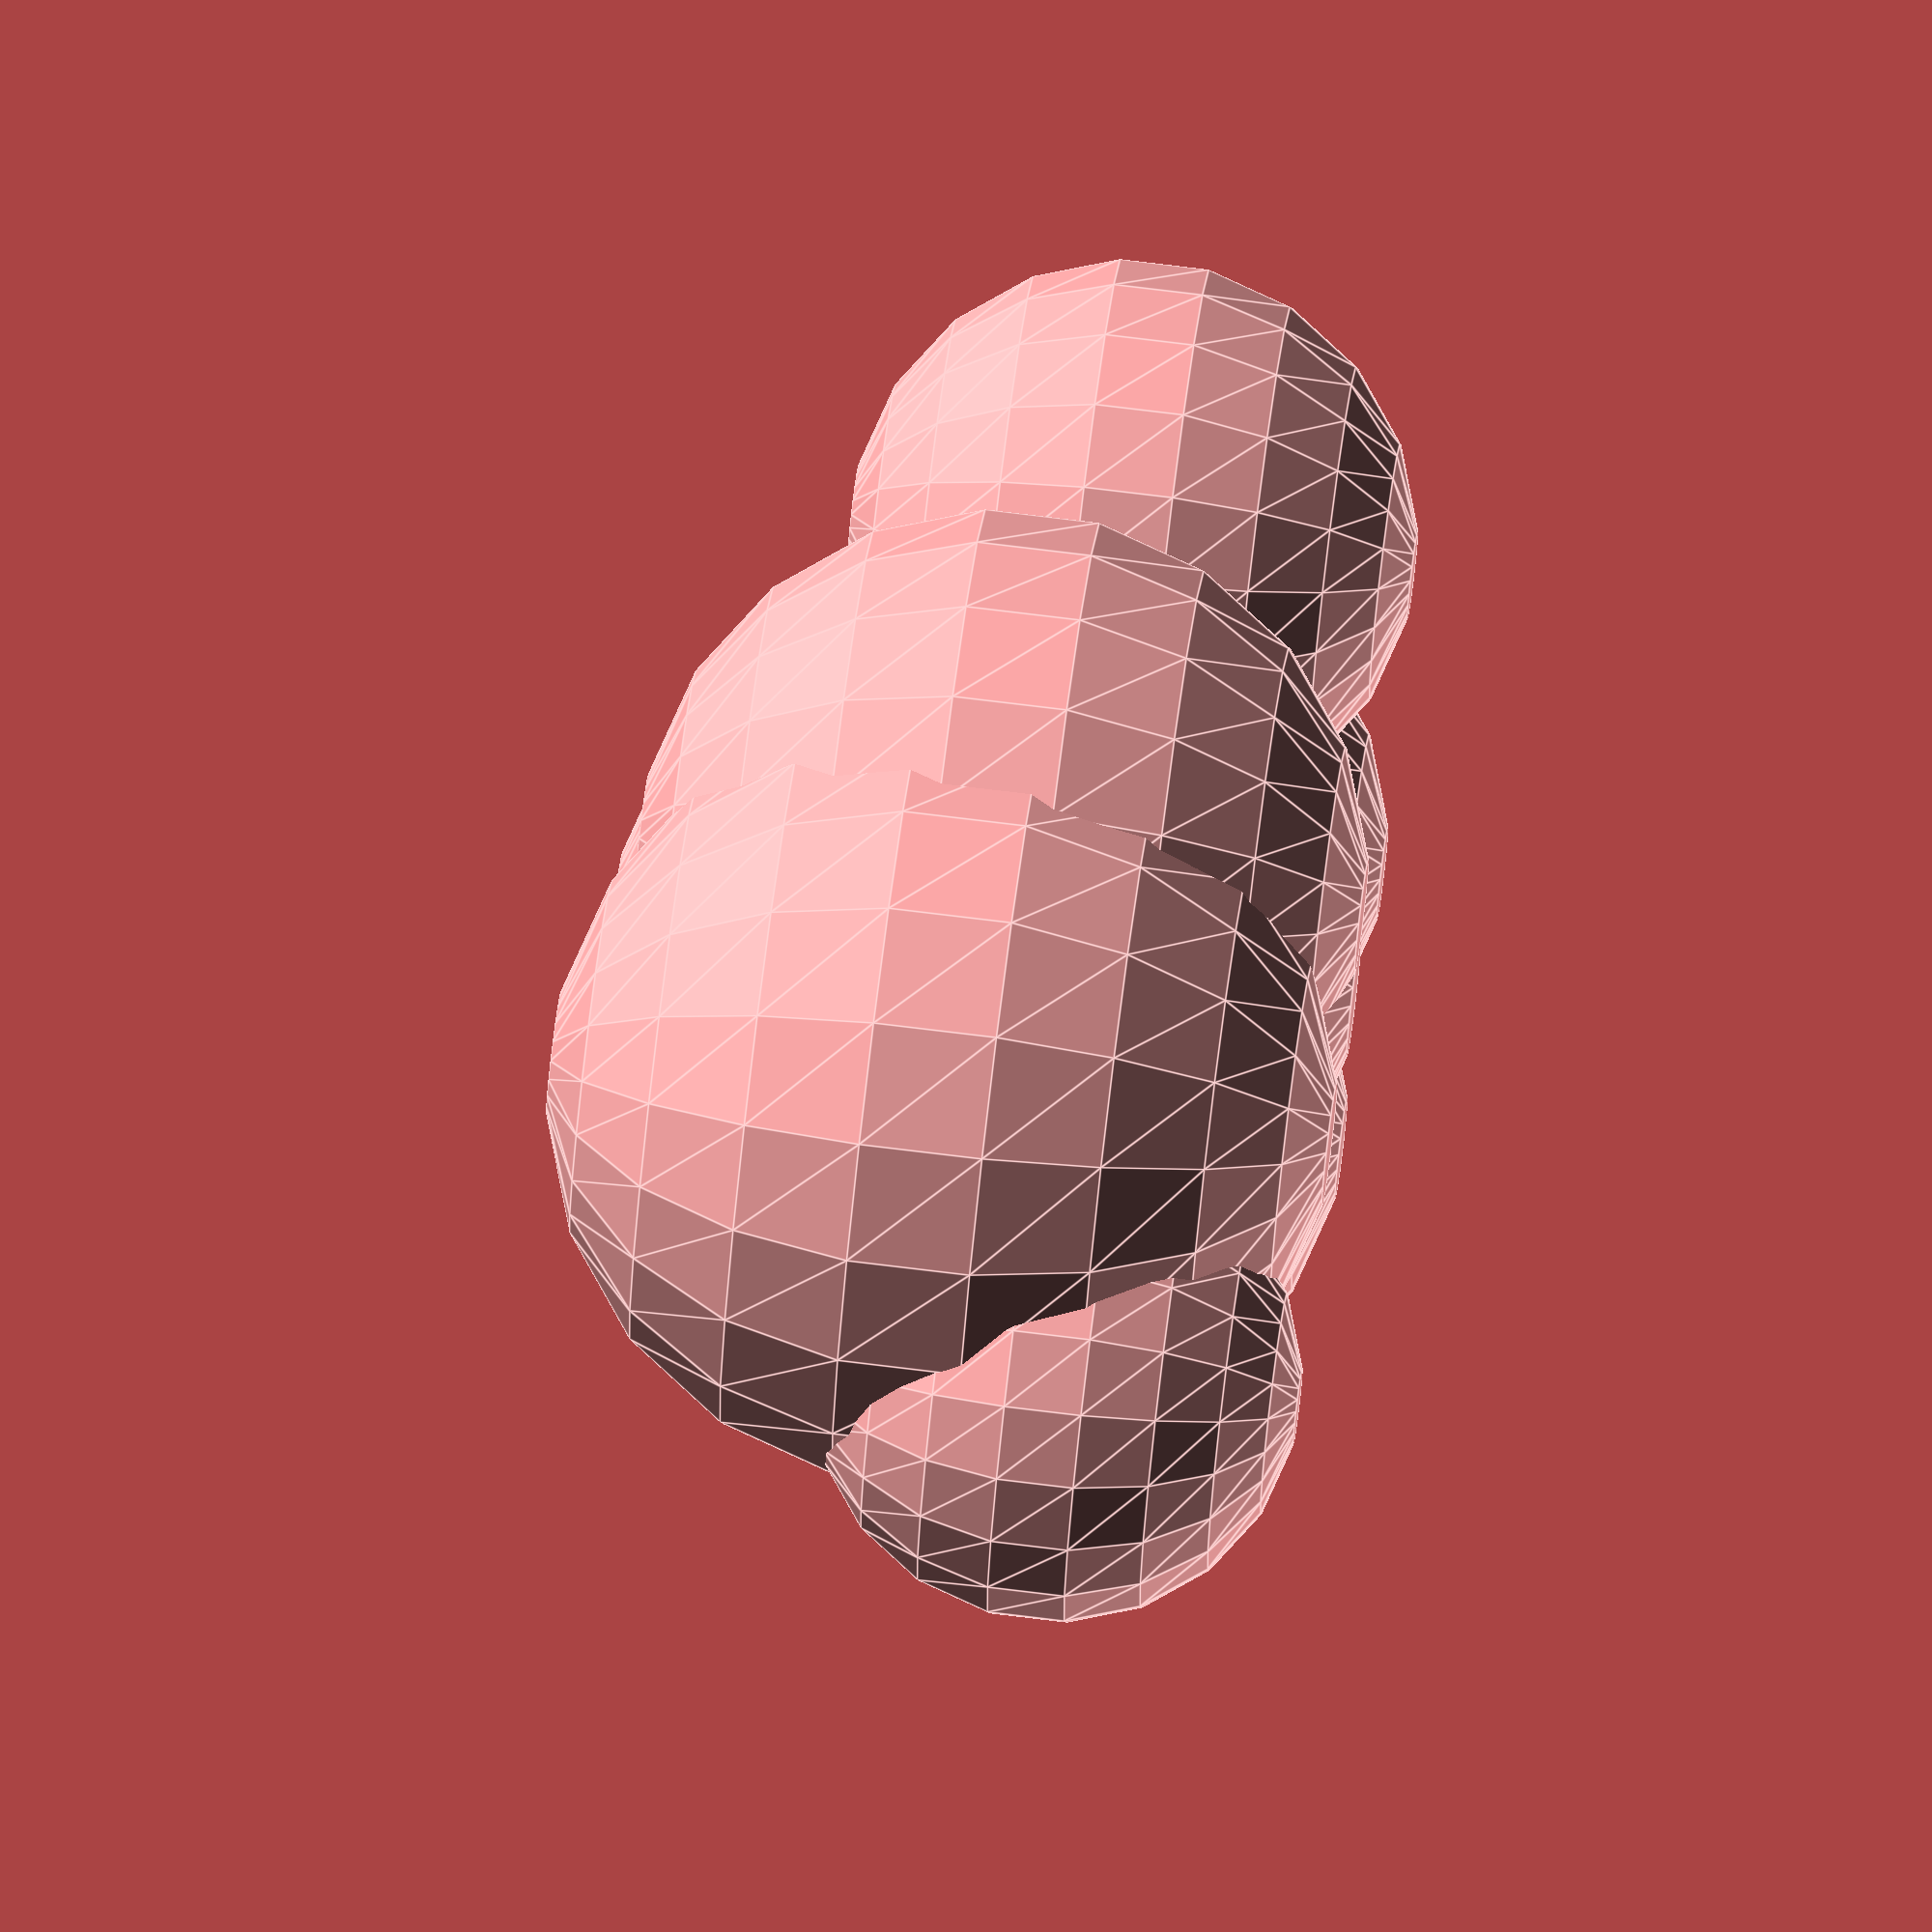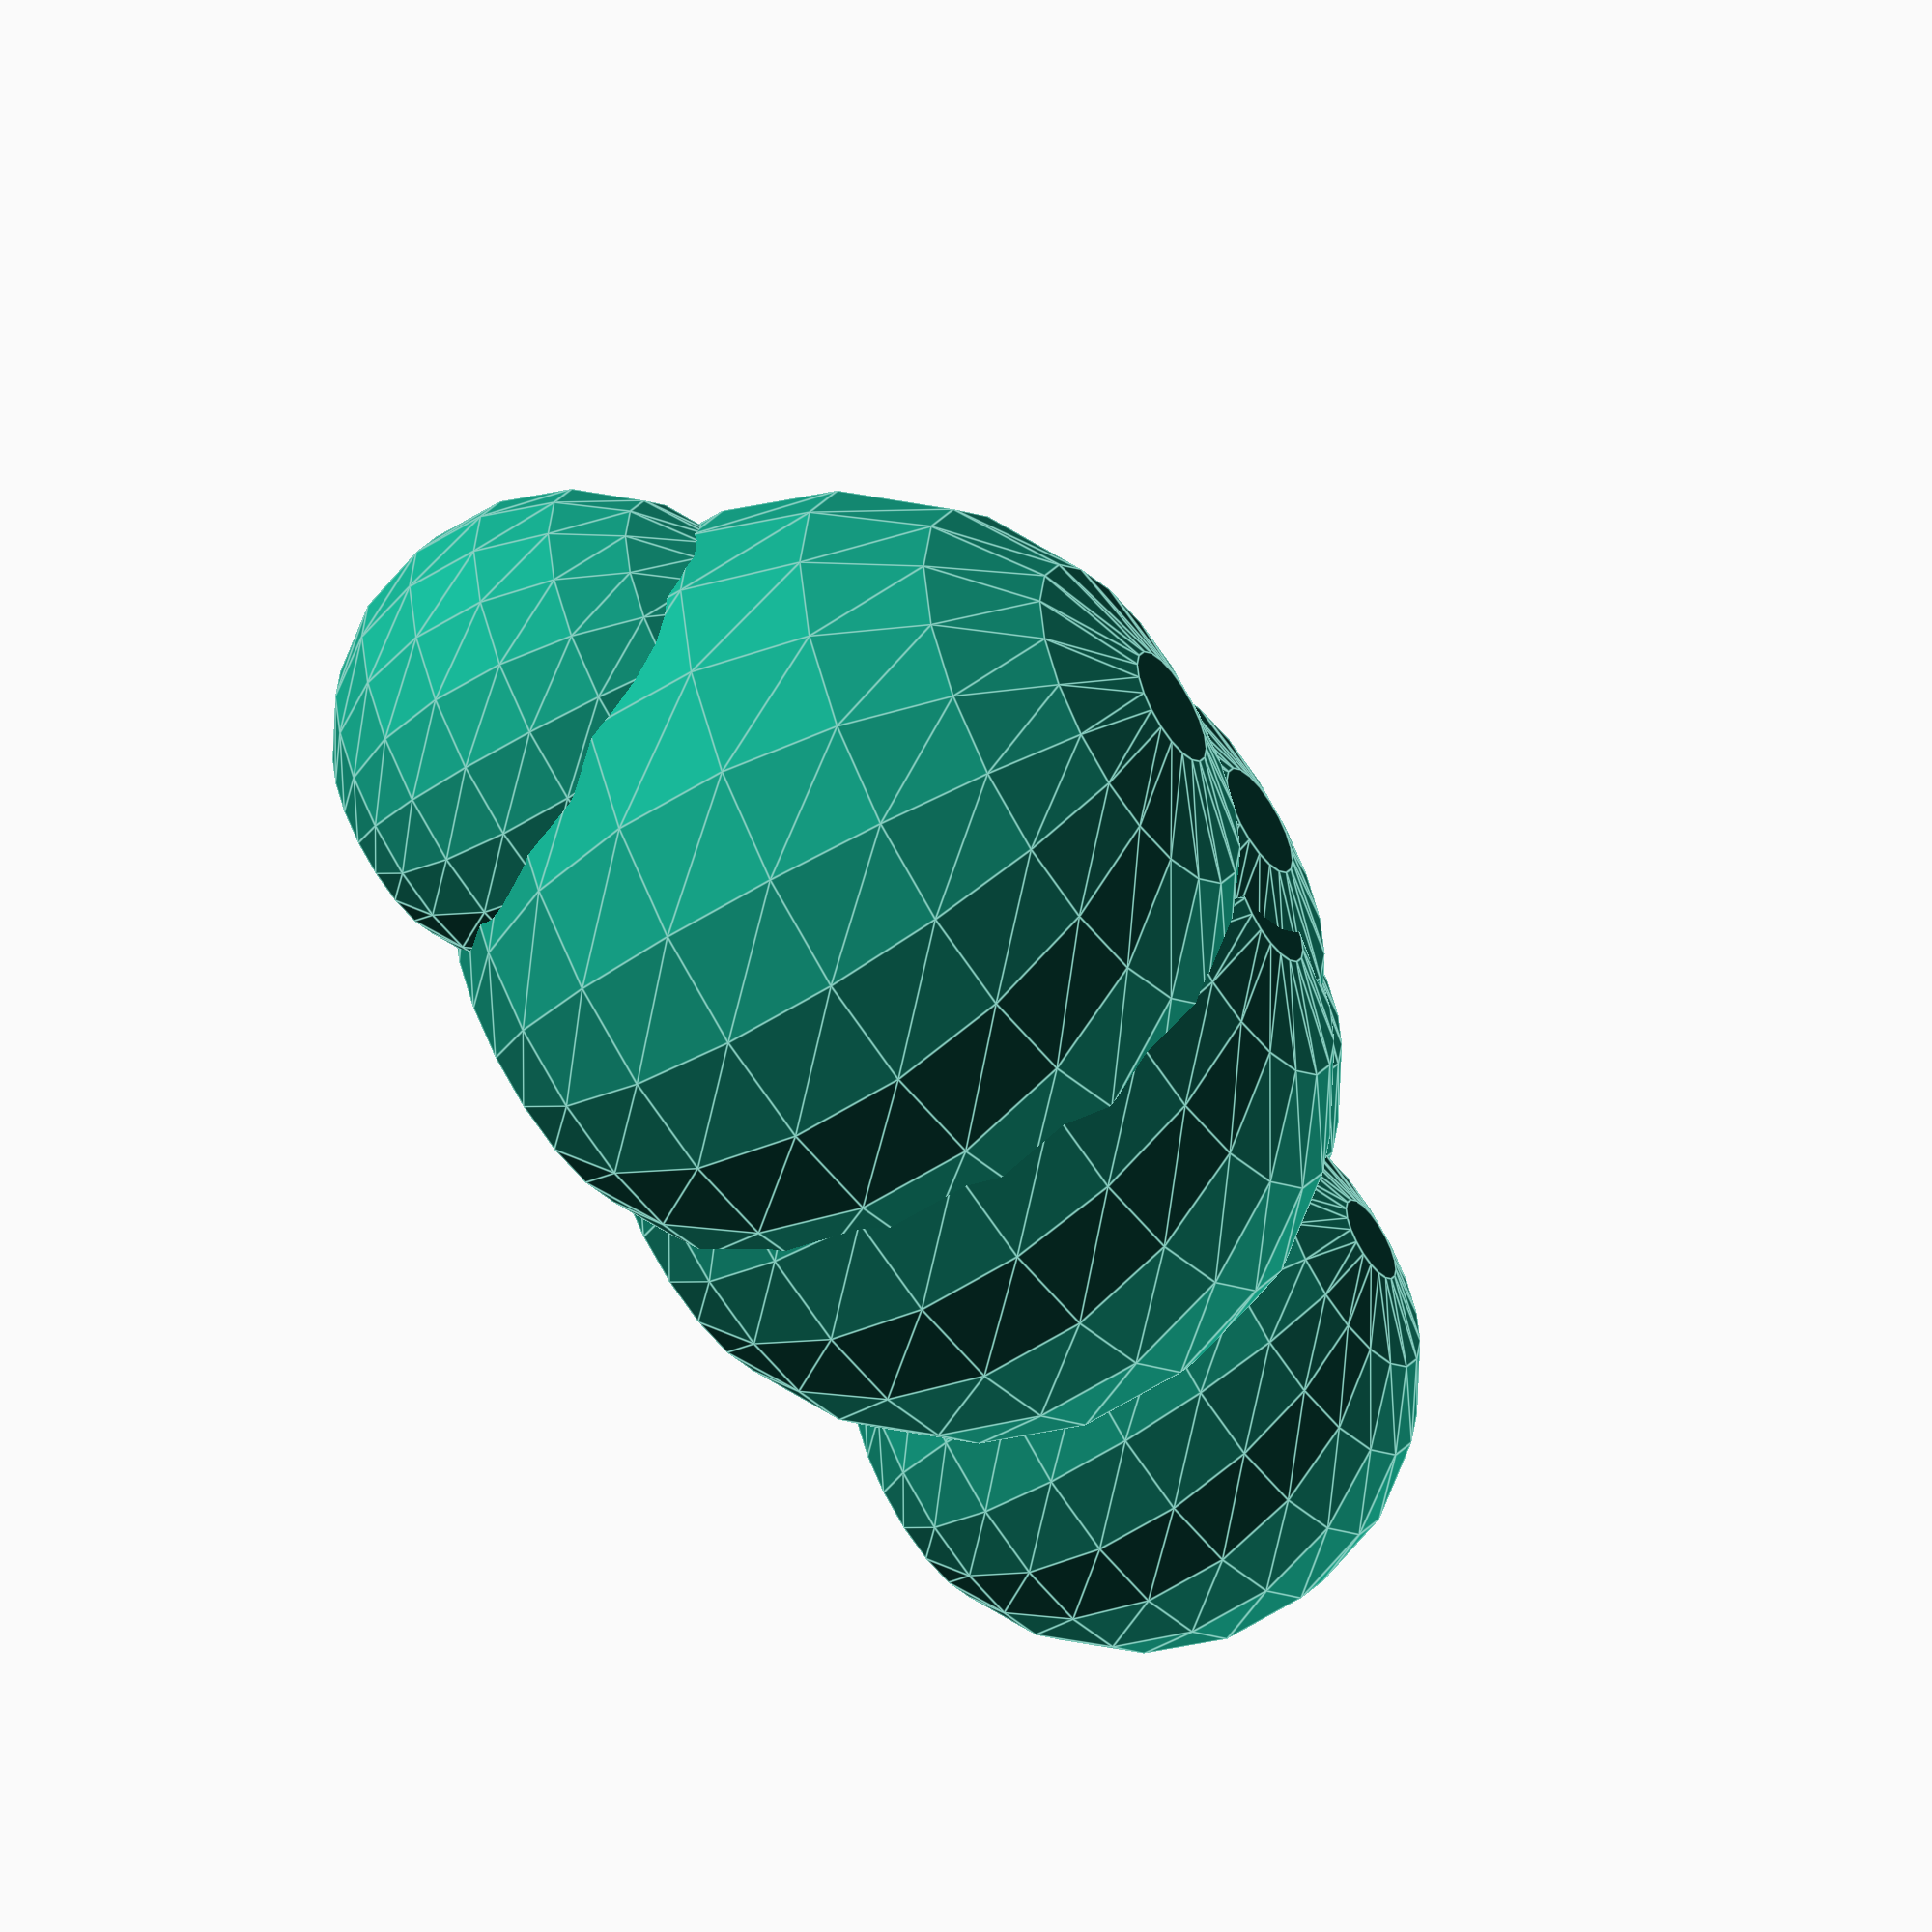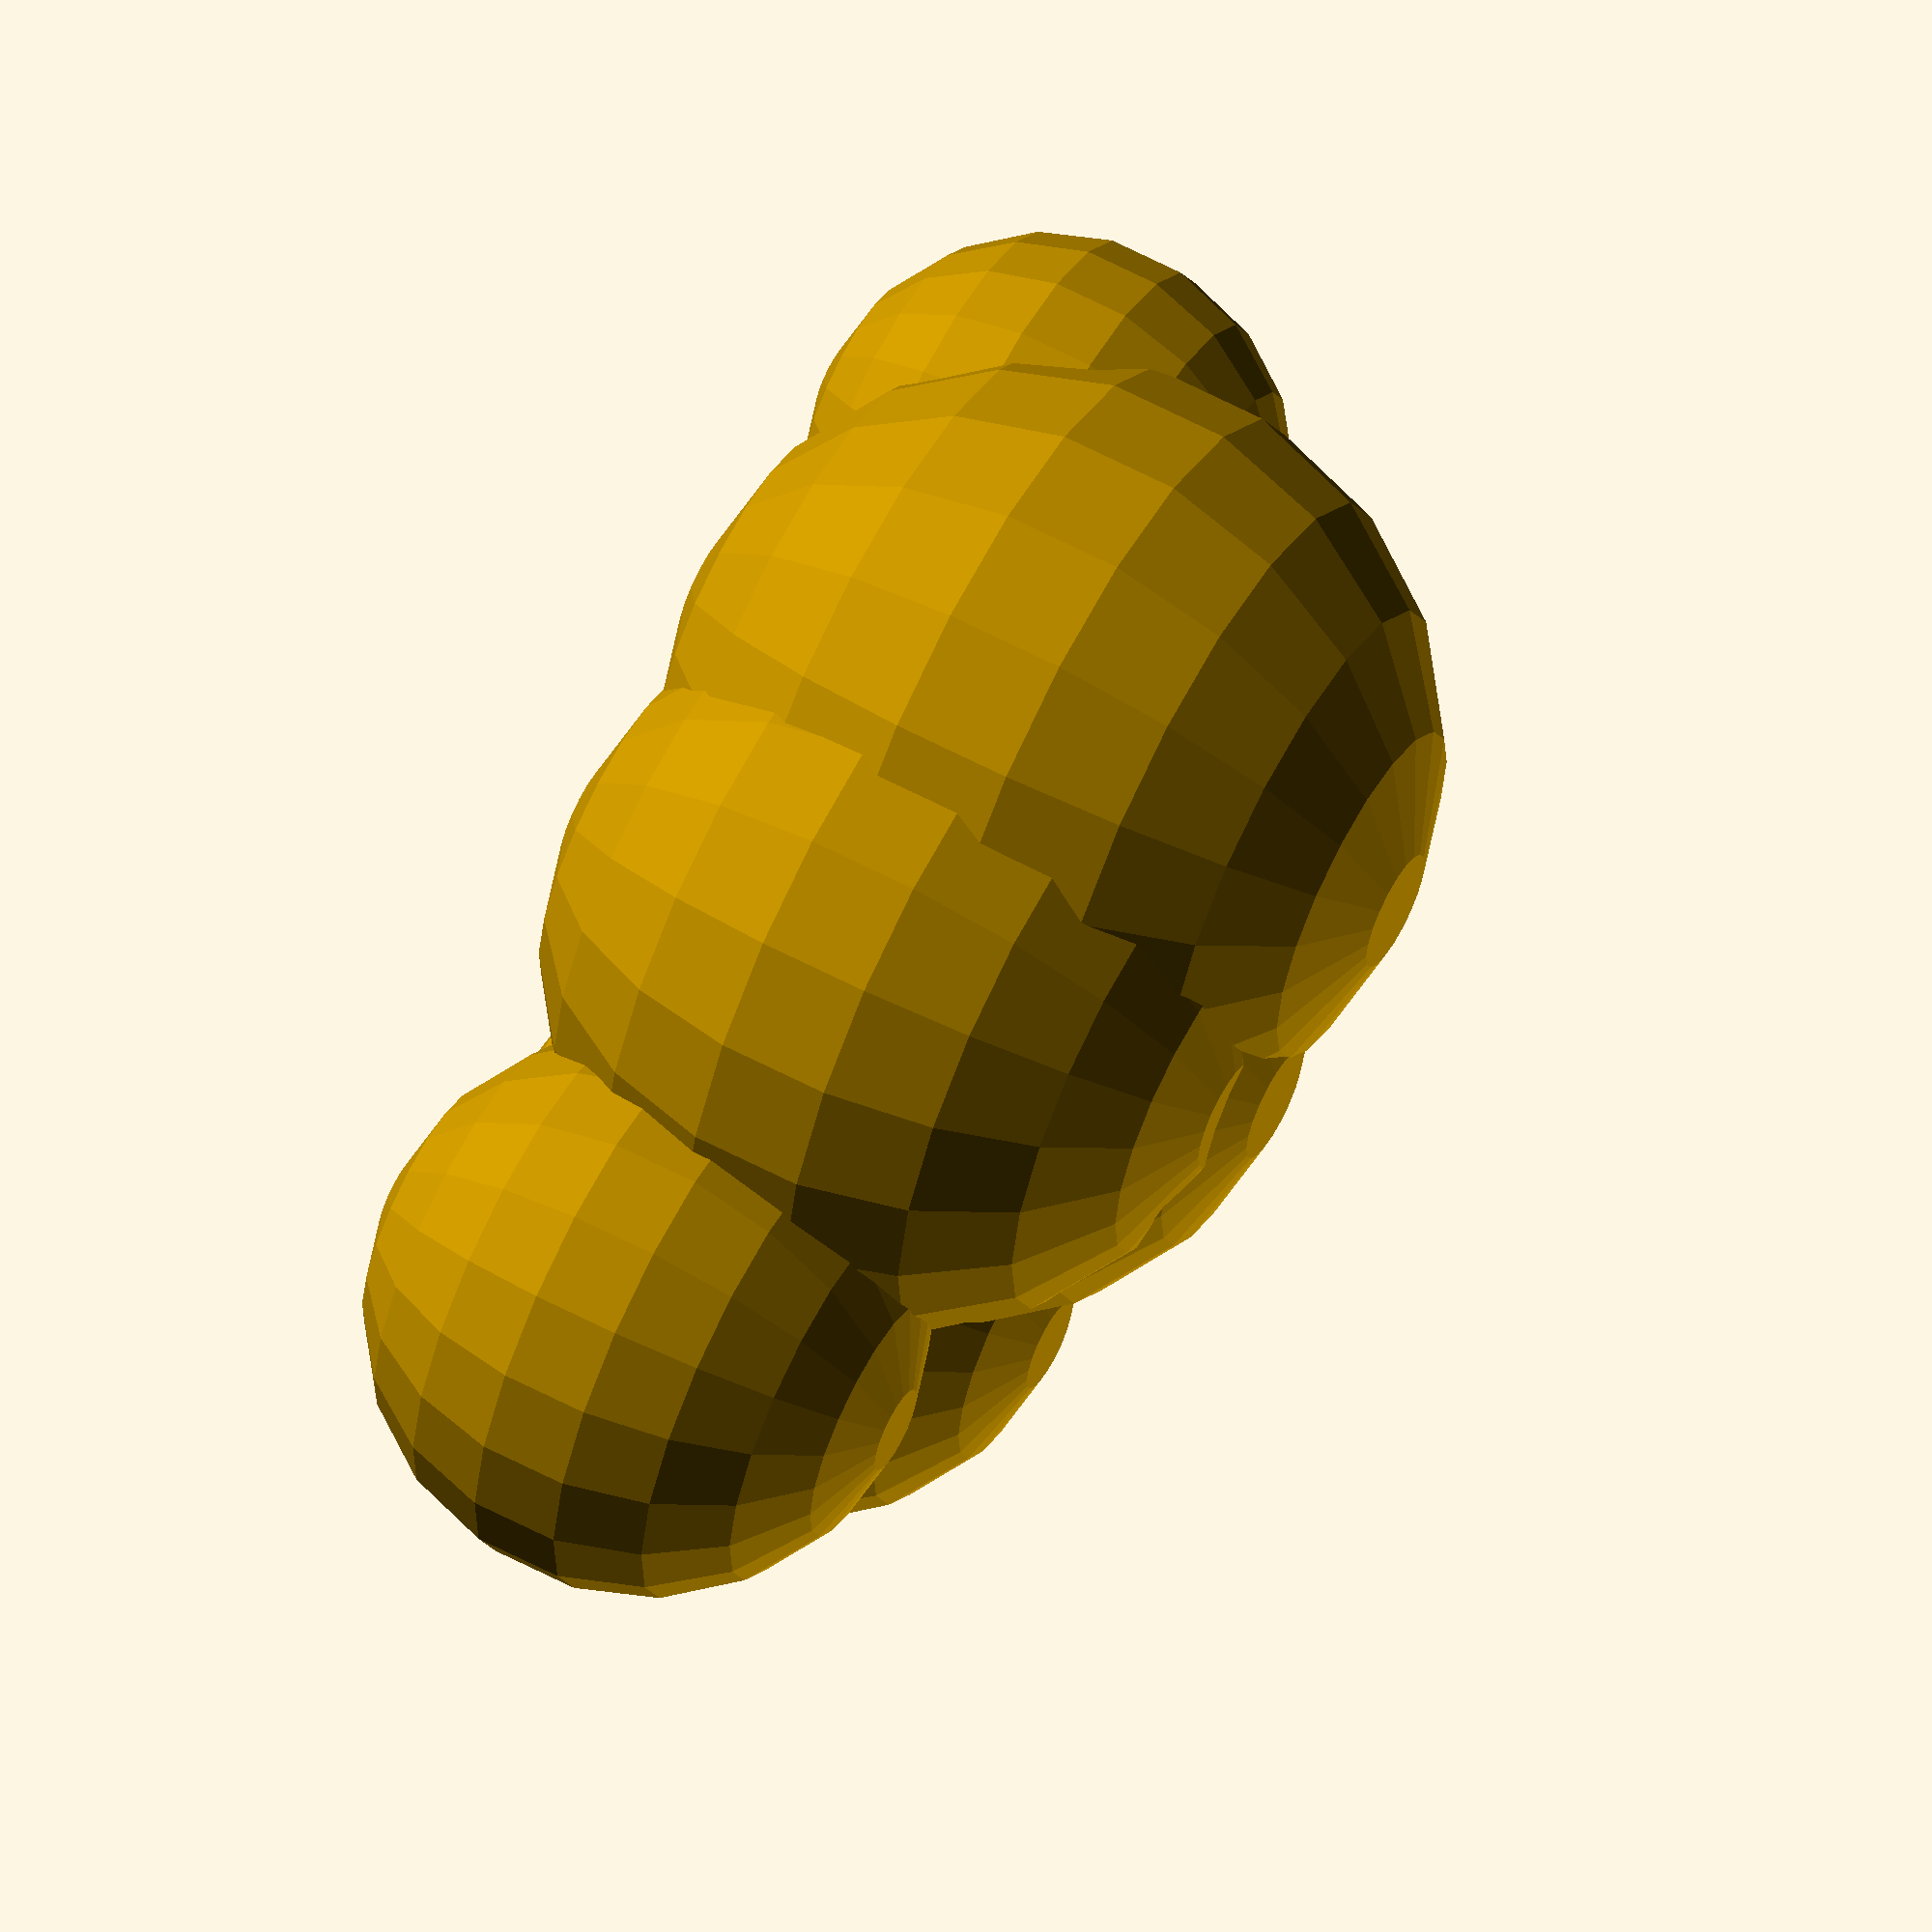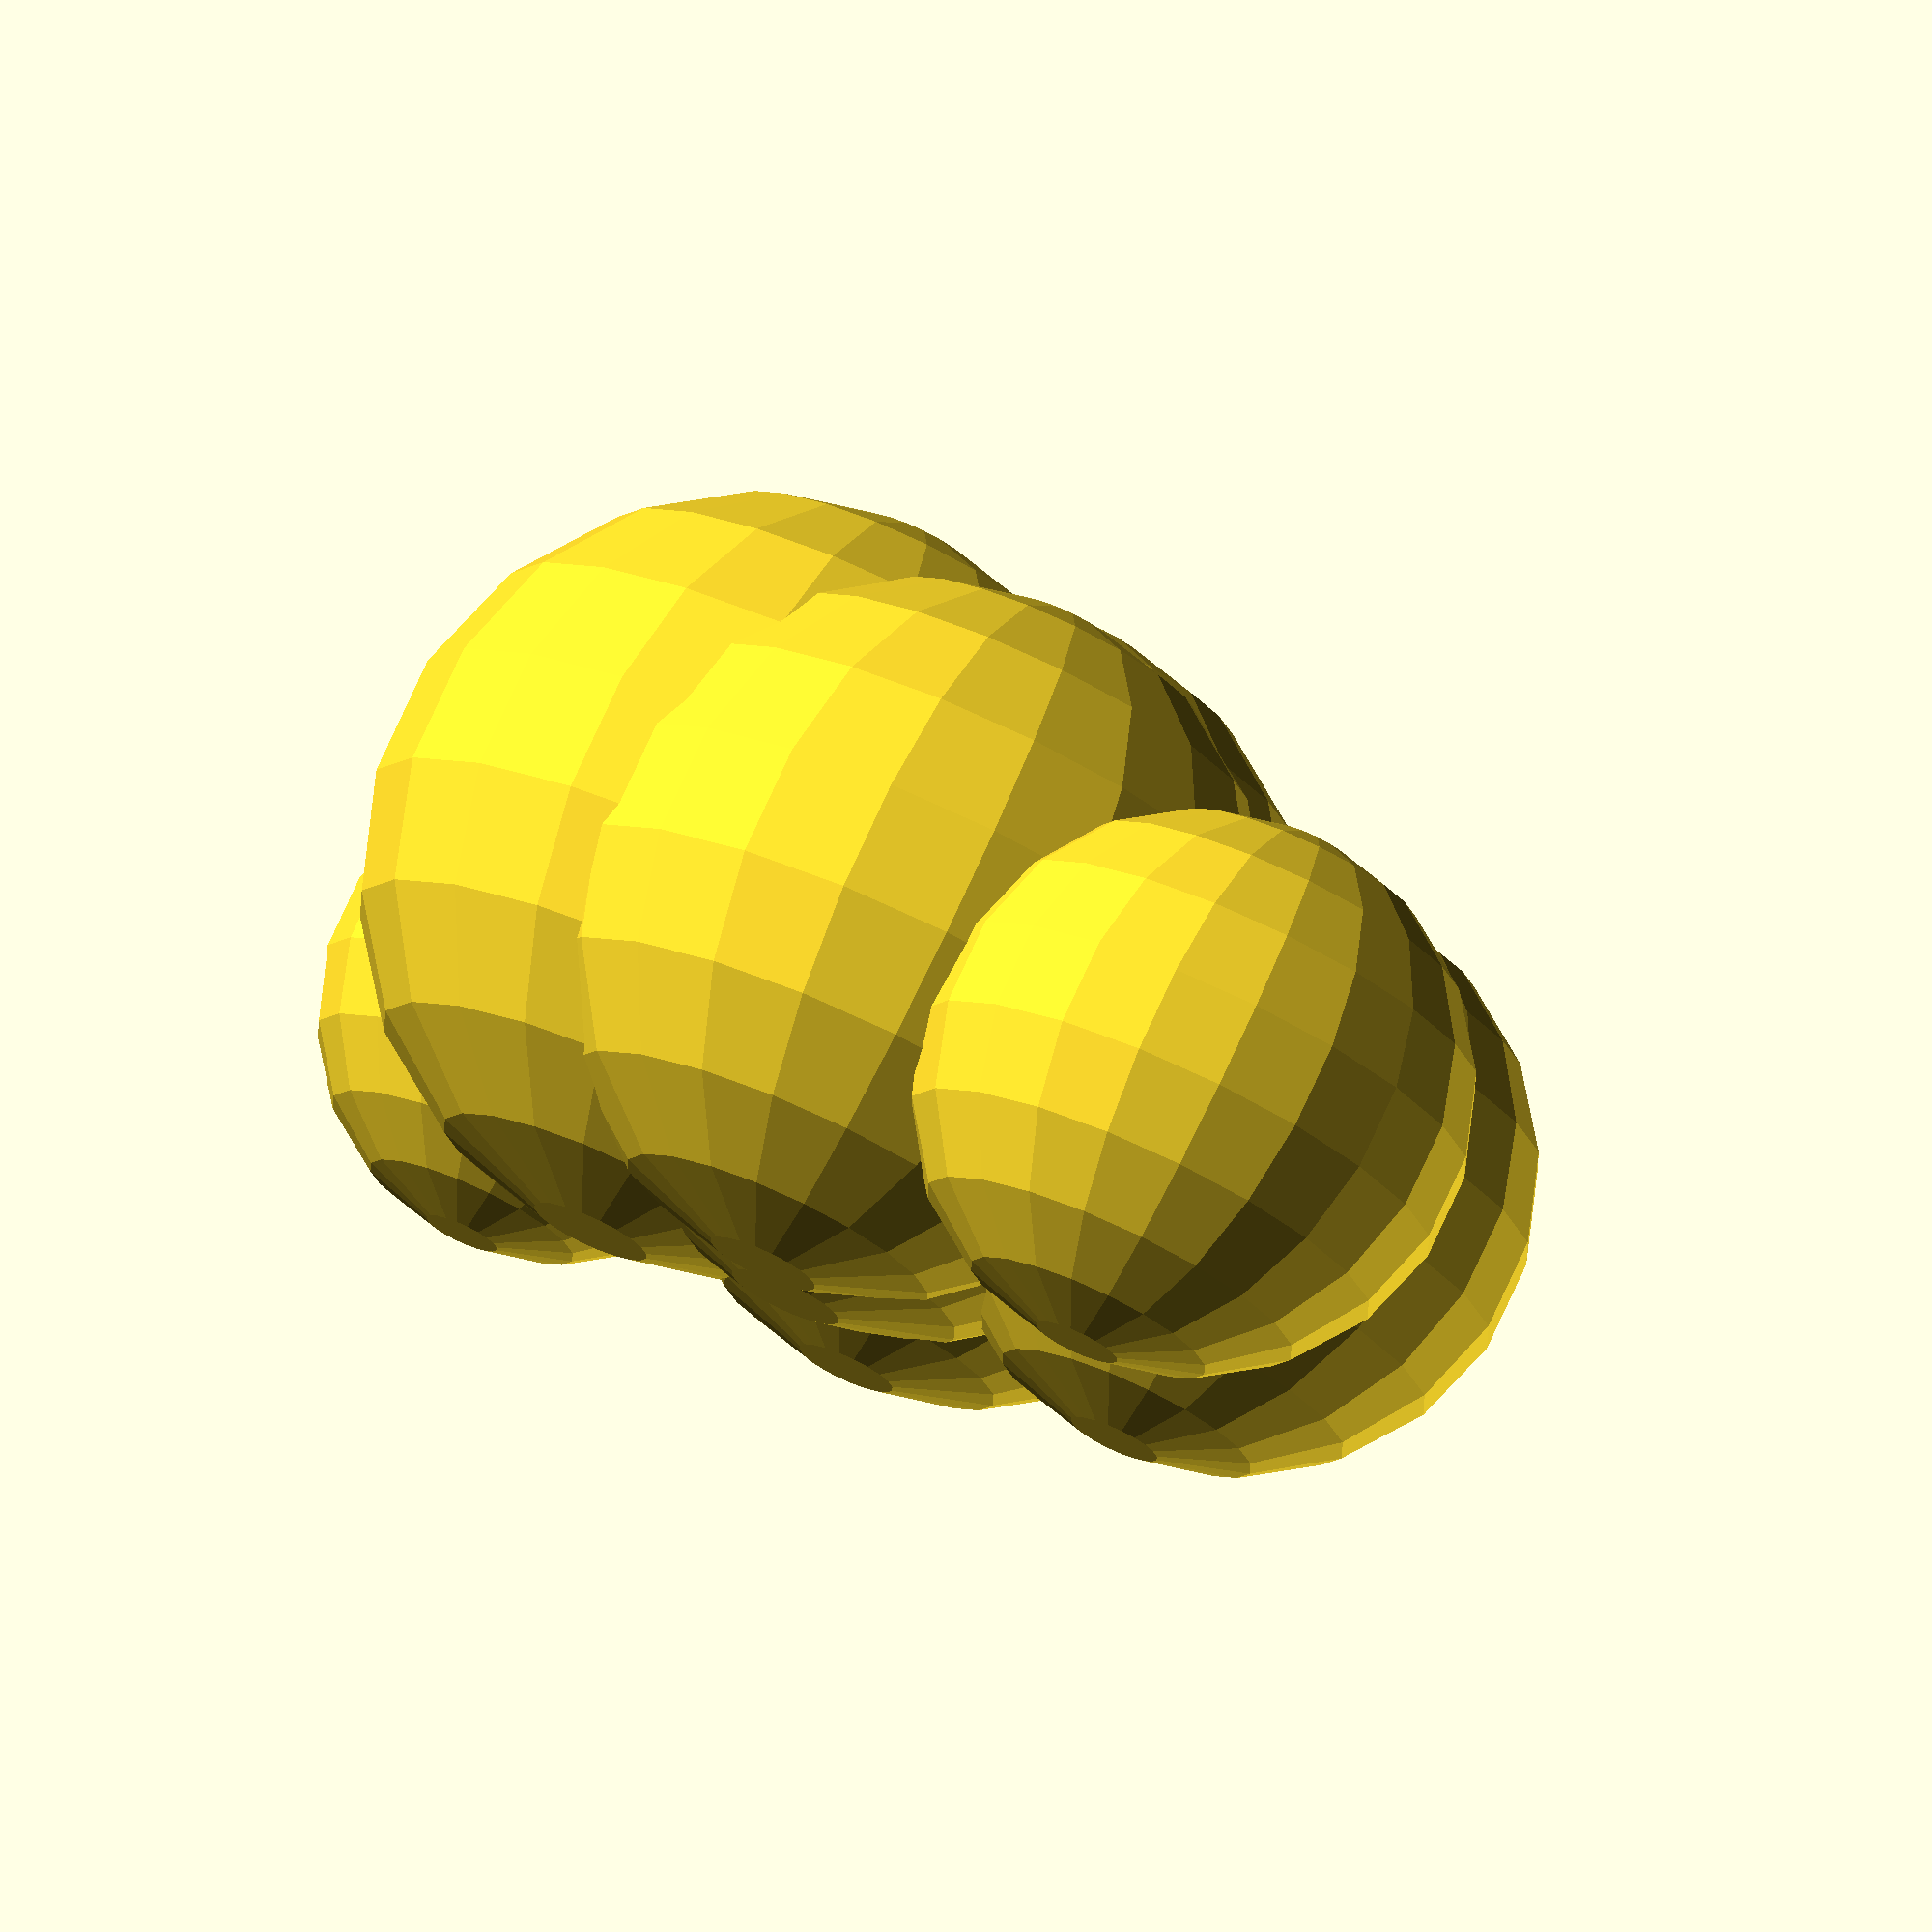
<openscad>
module cloud() {
translate([0,0,5.5908769155])sphere(5.5908769155, $fn=20, center = true);
translate([-0.290005430917,1.43144880179,5.45047297823])sphere(5.45047297823, $fn=20, center = true);
translate([6.80073540668,-1.92250655352,3.66827674235])sphere(3.66827674235, $fn=20, center = true);
translate([3.41835849025,0.252315211383,5.87393638969])sphere(5.87393638969, $fn=20, center = true);
translate([-6.51504255941,2.51460546576,4.23545477743])sphere(4.23545477743, $fn=20, center = true);
translate([-4.92766042282,-2.14236446495,4.49741831433])sphere(4.49741831433, $fn=20, center = true);
translate([0.279363952718,-2.83086870088,4.87586157022])sphere(4.87586157022, $fn=20, center = true);
}
cloud();
</openscad>
<views>
elev=287.9 azim=331.9 roll=97.1 proj=o view=edges
elev=55.3 azim=162.1 roll=303.9 proj=o view=edges
elev=118.9 azim=147.5 roll=241.7 proj=o view=solid
elev=104.2 azim=206.0 roll=335.5 proj=o view=wireframe
</views>
